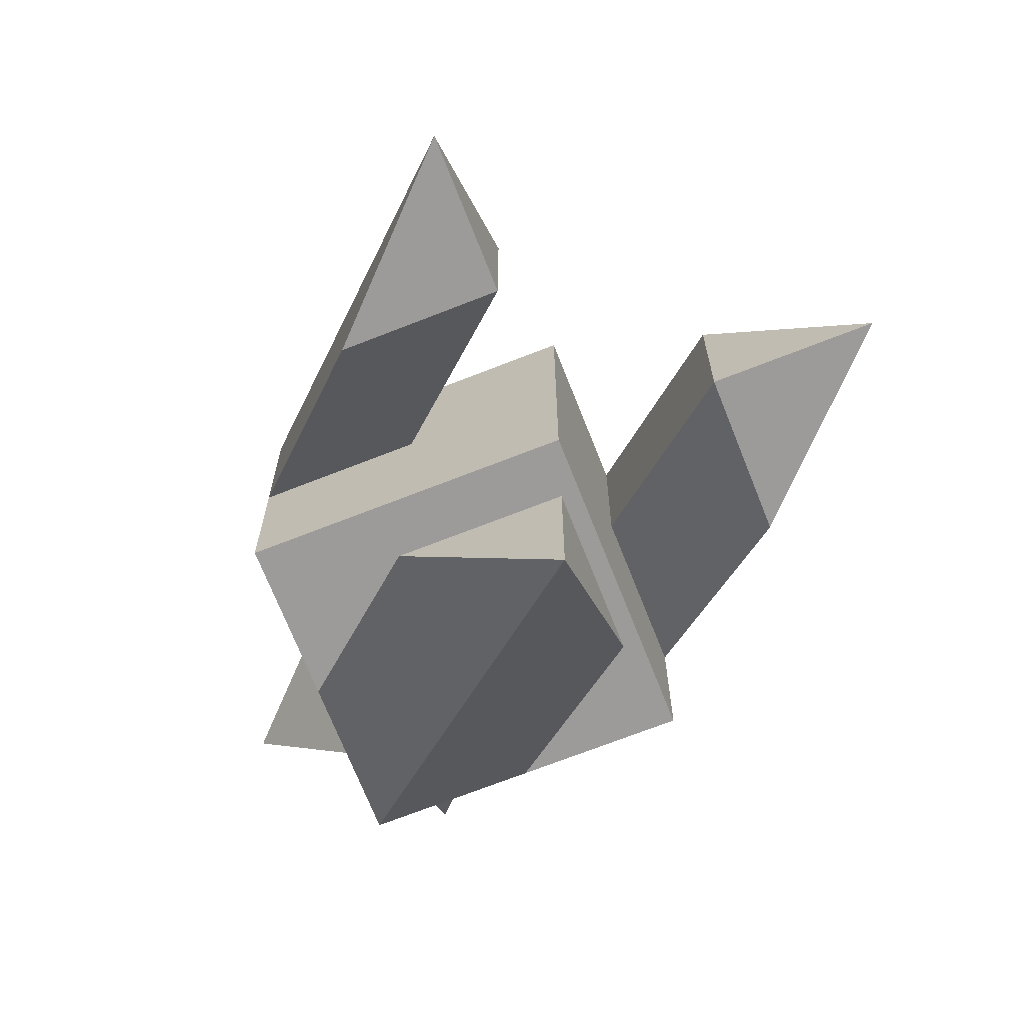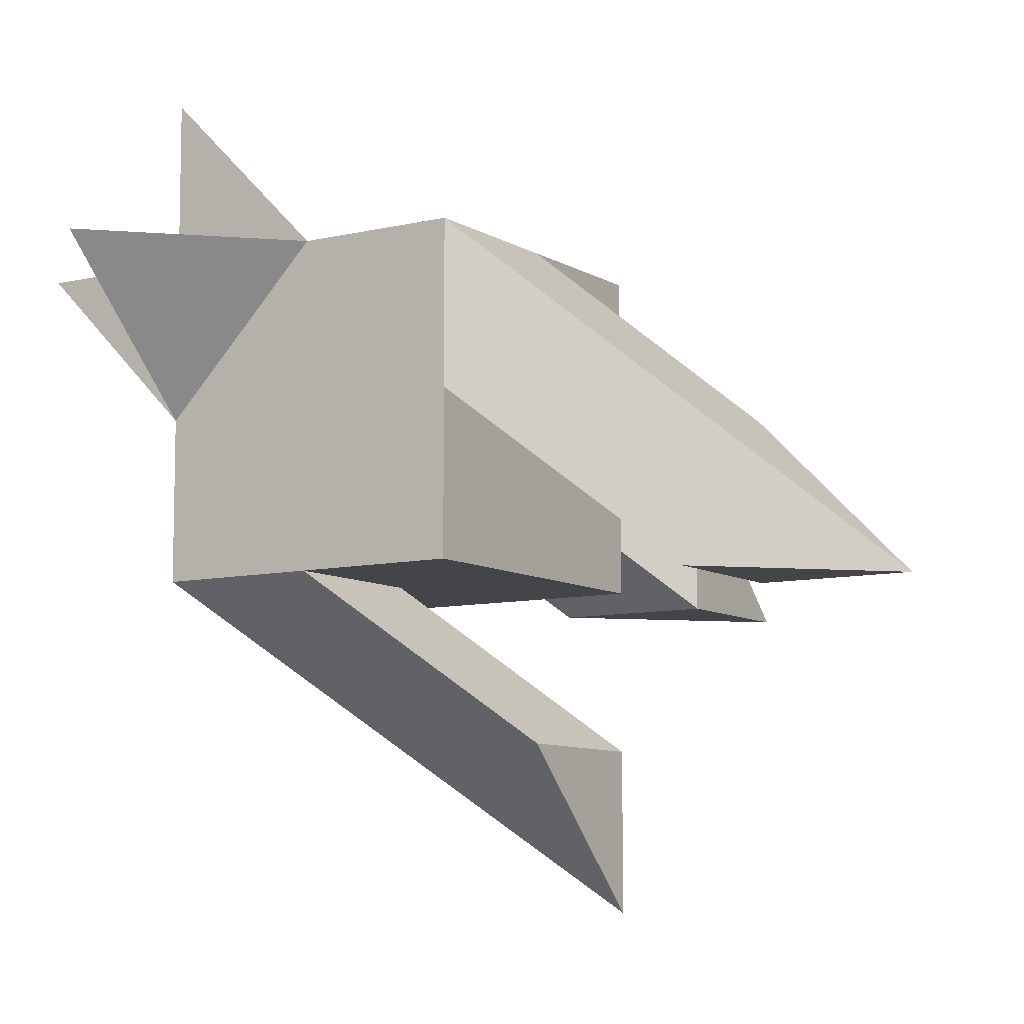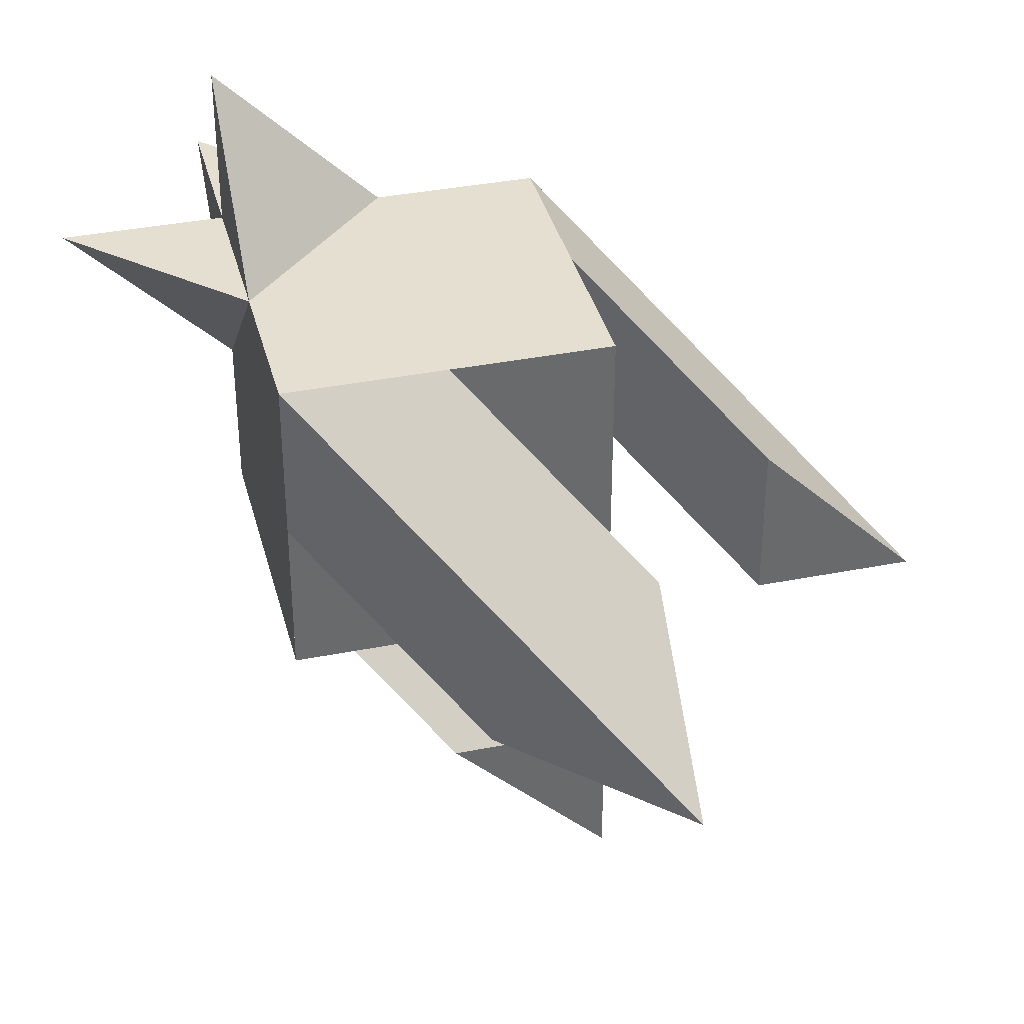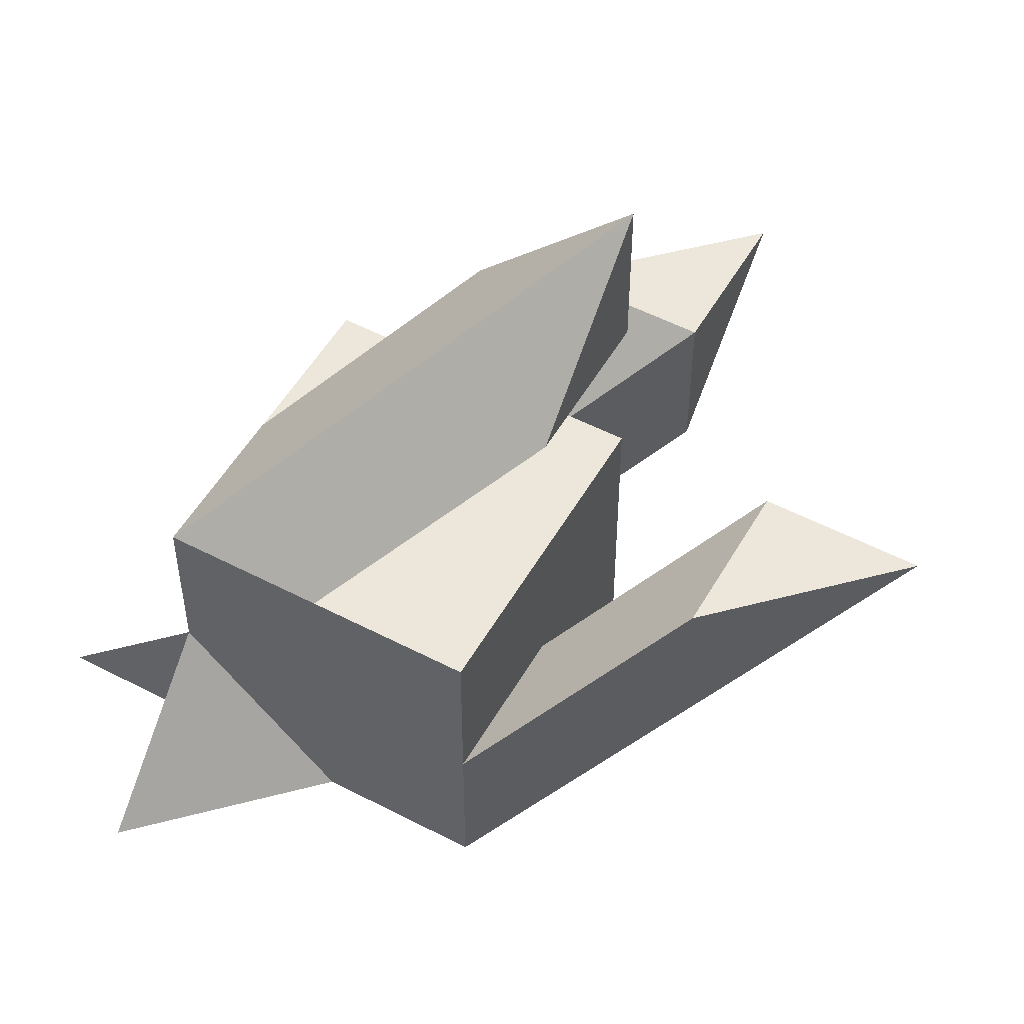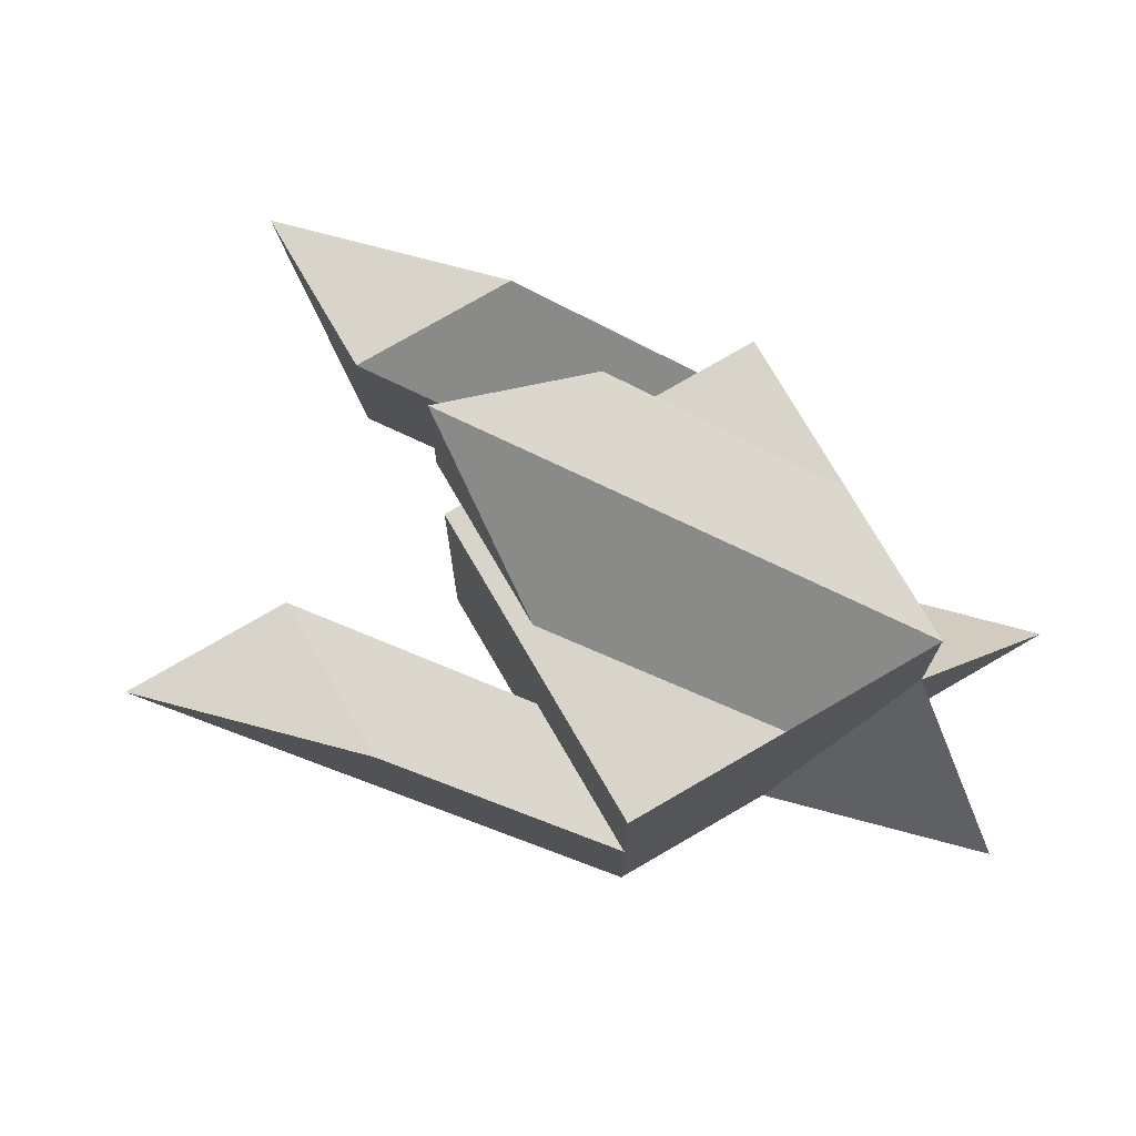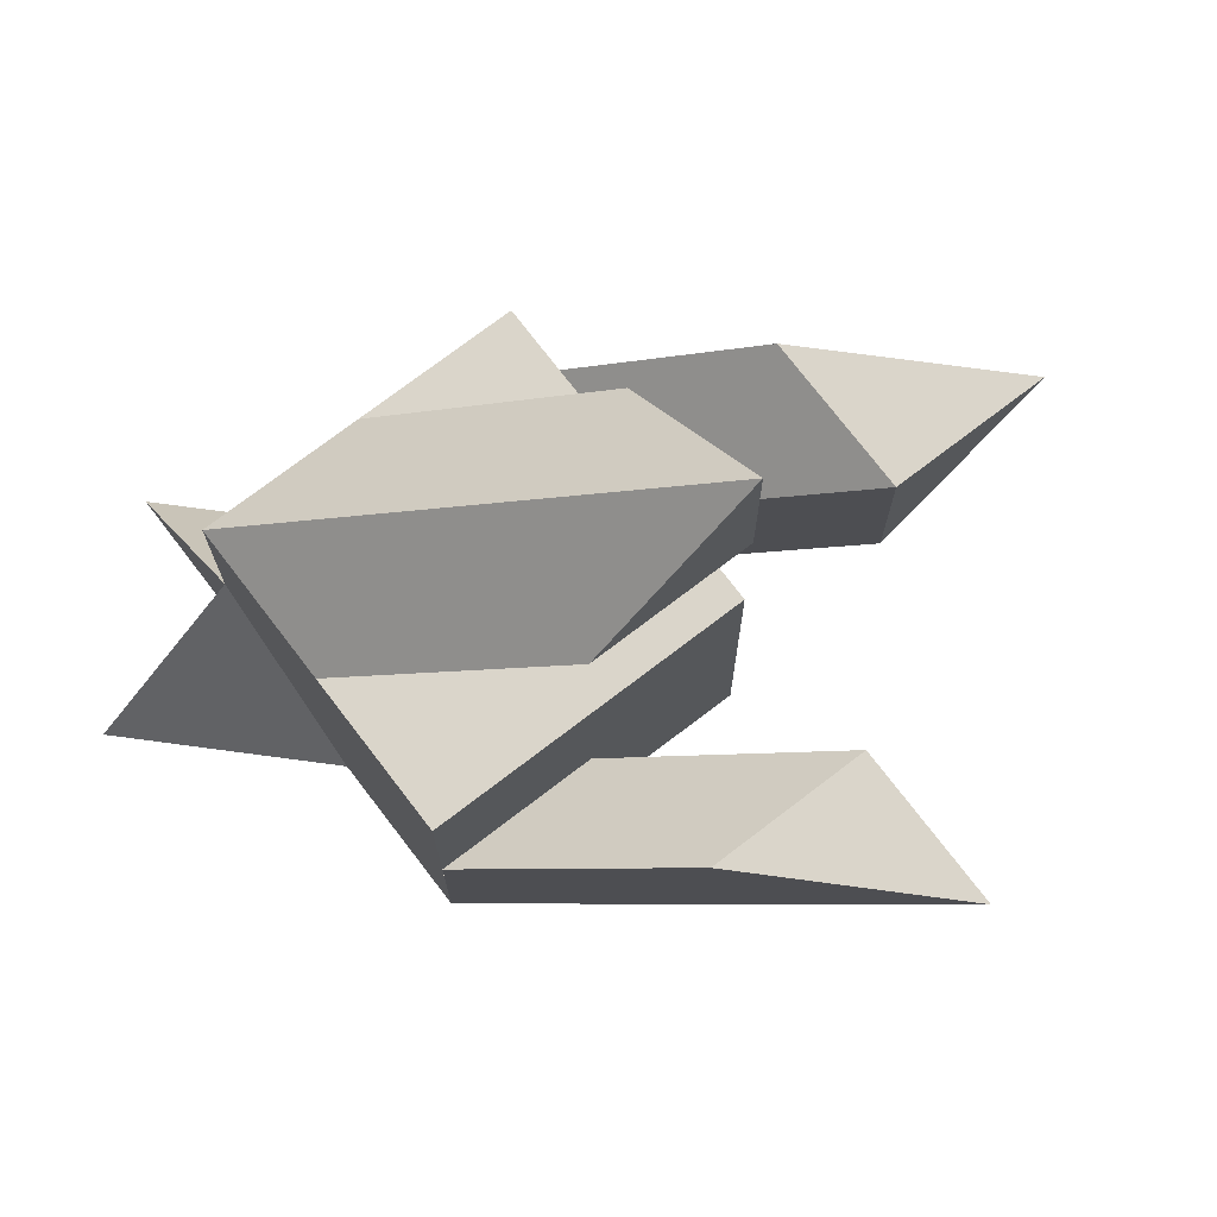
<metadata>
{"format":"obj","ext":"obj","renderer":"f3d","projection":"perspective","resolution":1024,"background":"white","views":[{"elev":-69.8,"azim":-68.5,"up":"+Y"},{"elev":-8.6,"azim":-147.2,"up":"+Y"},{"elev":37.4,"azim":-104.2,"up":"+Y"},{"elev":52.6,"azim":-150.7,"up":"+Z"},{"elev":75.7,"azim":59.8,"up":"+Z"},{"elev":74.2,"azim":-127.4,"up":"+Z"}]}
</metadata>
<code>
v 1 2 -1
v 1 1 0
v 1 1 -1
v 0 1 -1
v 0 -2 1
v -1 -2 1
v -1 -3 1
v -1 -2 0
v 1 -1 -1
v 0 -1 -1
v 0 -1 0
v 1 -1 0
v 2 1 -1
v 1 0 -1
v 1 1 -2
v 1 1 1
v 0 -1 2
v 1 0 1
v -1 0 2
v -1 -1 3
v -1 -1 2
v 0 0 1
v 0 1 1
v -2 -1 0
v -2 -1 1
v -3 -1 1
v -2 0 1
v -1 0 0
v -1 0 -1
v -1 1 -1
v -1 1 0
v 1 -1 1
v -1 -1 -1
v -1 1 1
v -1 -1 1
f 1 2 3
f 1 4 2
f 1 3 4
f 5 6 7
f 8 7 6
f 9 5 7
f 9 8 10
f 11 5 12
f 8 11 10
f 3 2 13
f 13 2 14
f 13 14 3
f 15 3 14
f 15 4 3
f 15 14 4
f 16 17 18
f 16 19 20
f 17 20 21
f 19 21 20
f 17 22 18
f 22 19 23
f 24 25 26
f 27 26 25
f 28 24 29
f 28 27 25
f 30 24 26
f 30 27 31
f 2 32 14
f 33 30 4
f 22 34 35
f 4 34 2
f 11 32 35
f 34 31 28
f 9 12 5
f 9 7 8
f 11 6 5
f 8 6 11
f 16 20 17
f 16 23 19
f 17 21 22
f 22 21 19
f 28 25 24
f 28 31 27
f 30 29 24
f 30 26 27
f 9 14 32
f 2 16 32
f 4 14 33
f 9 33 14
f 32 18 22
f 22 23 34
f 35 32 22
f 16 2 34
f 4 30 34
f 33 10 11
f 11 12 32
f 35 33 11
f 28 29 33
f 35 34 28
f 28 33 35

</code>
